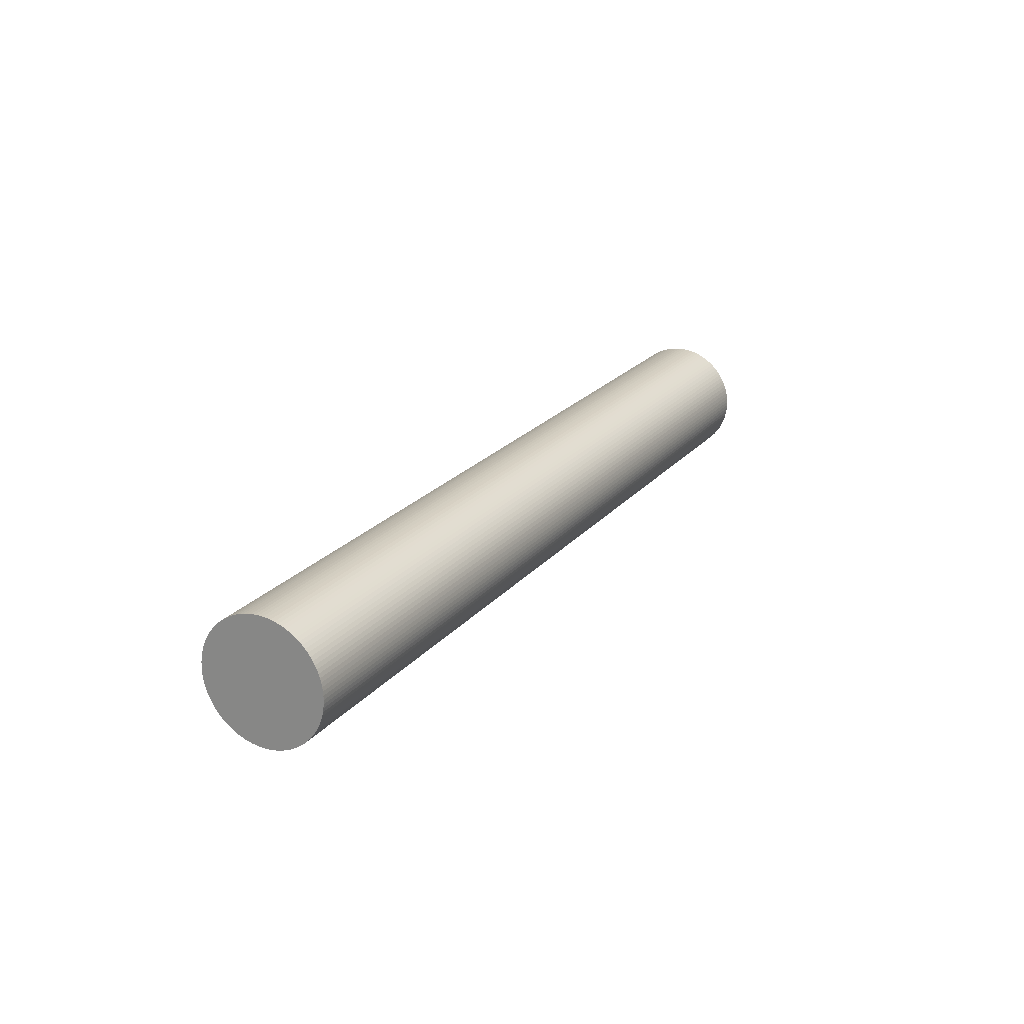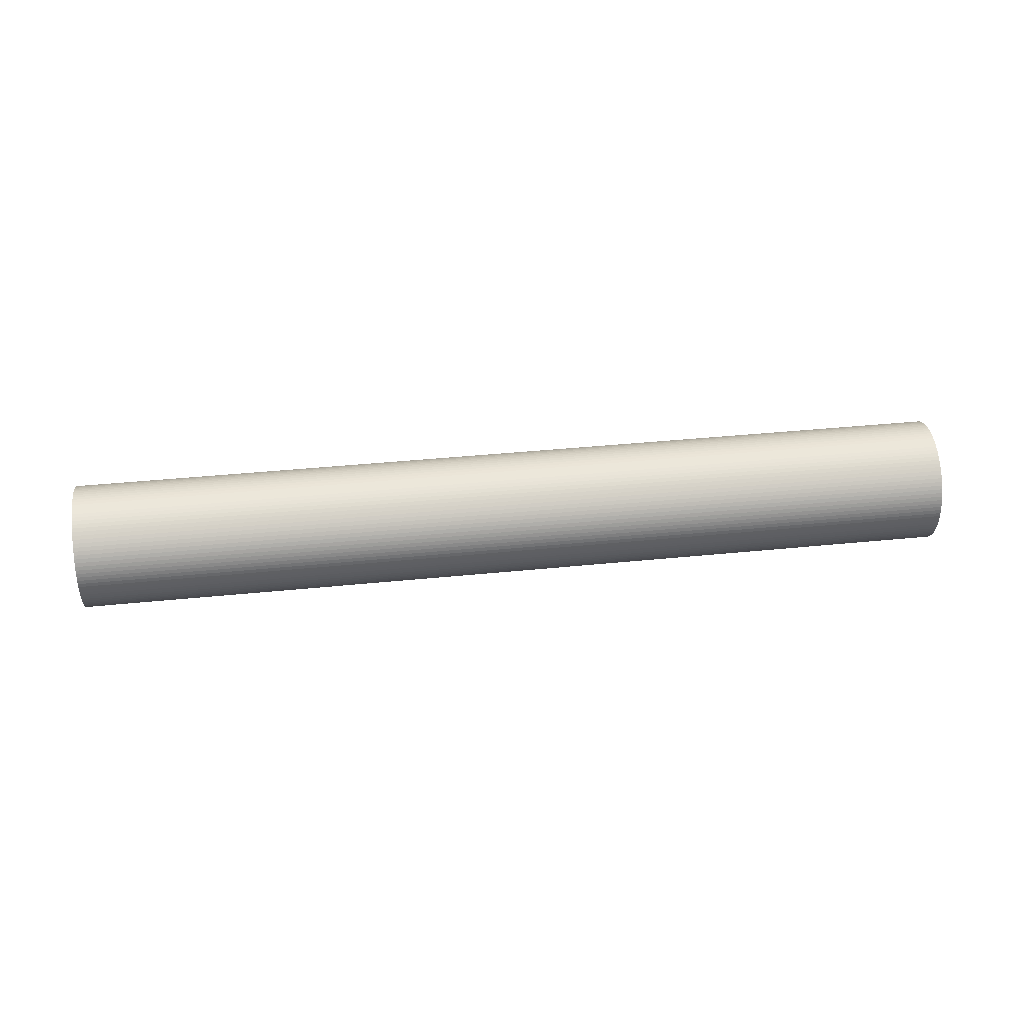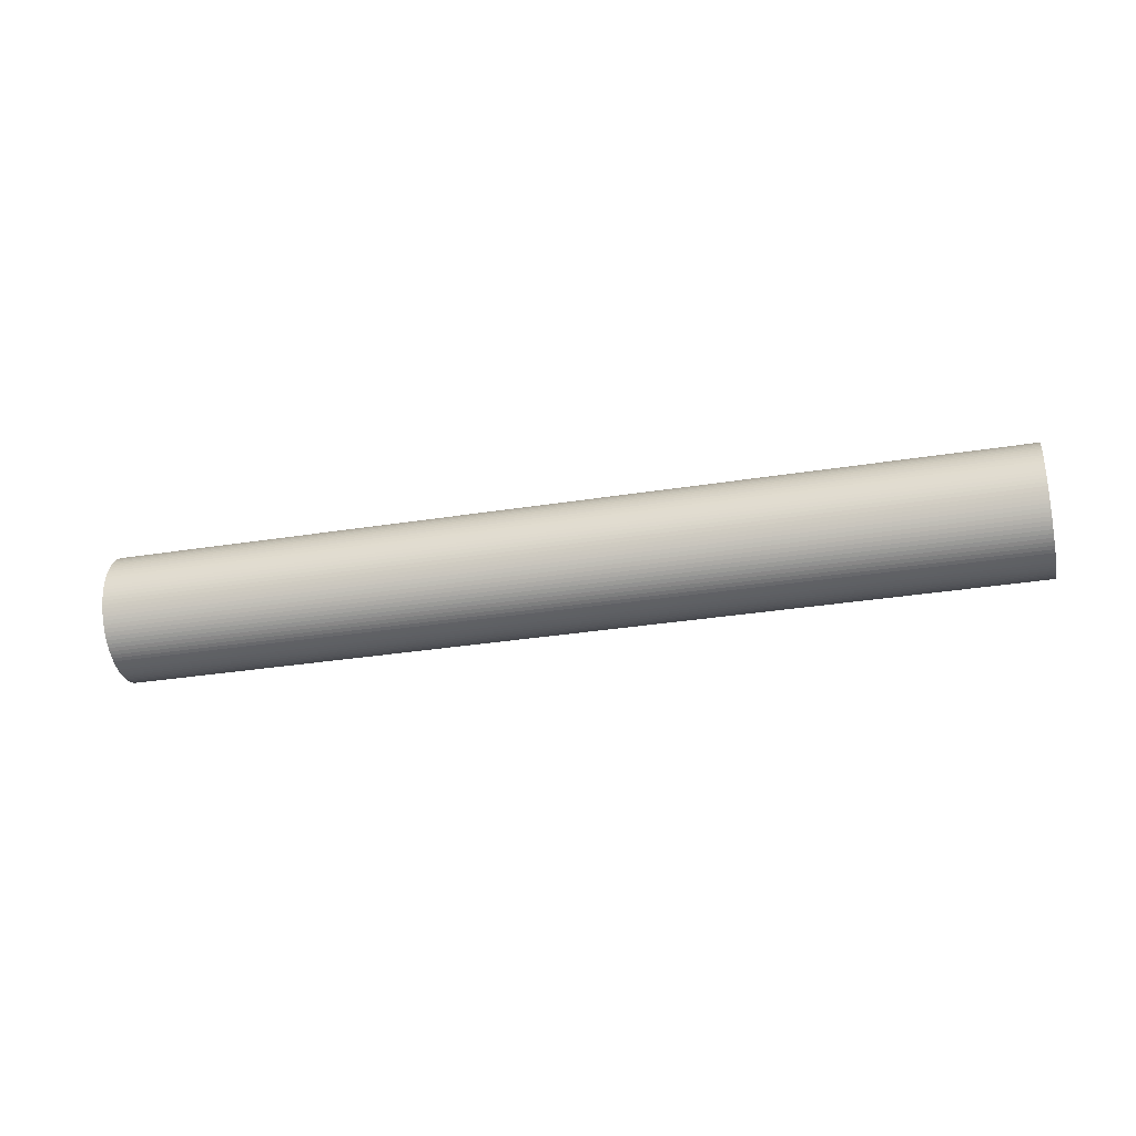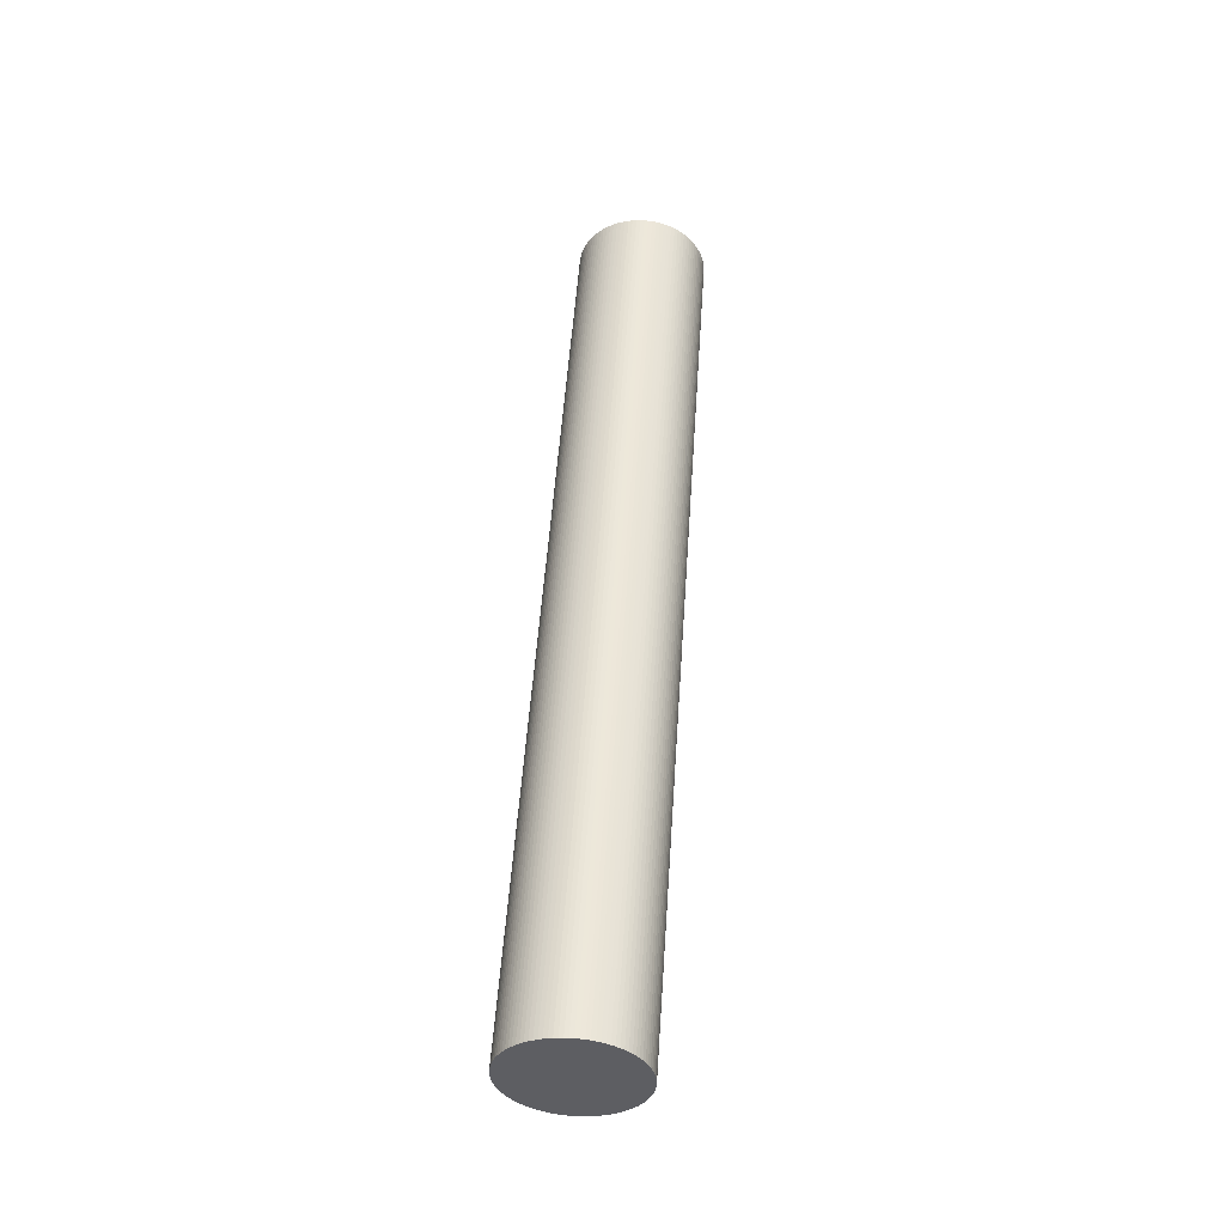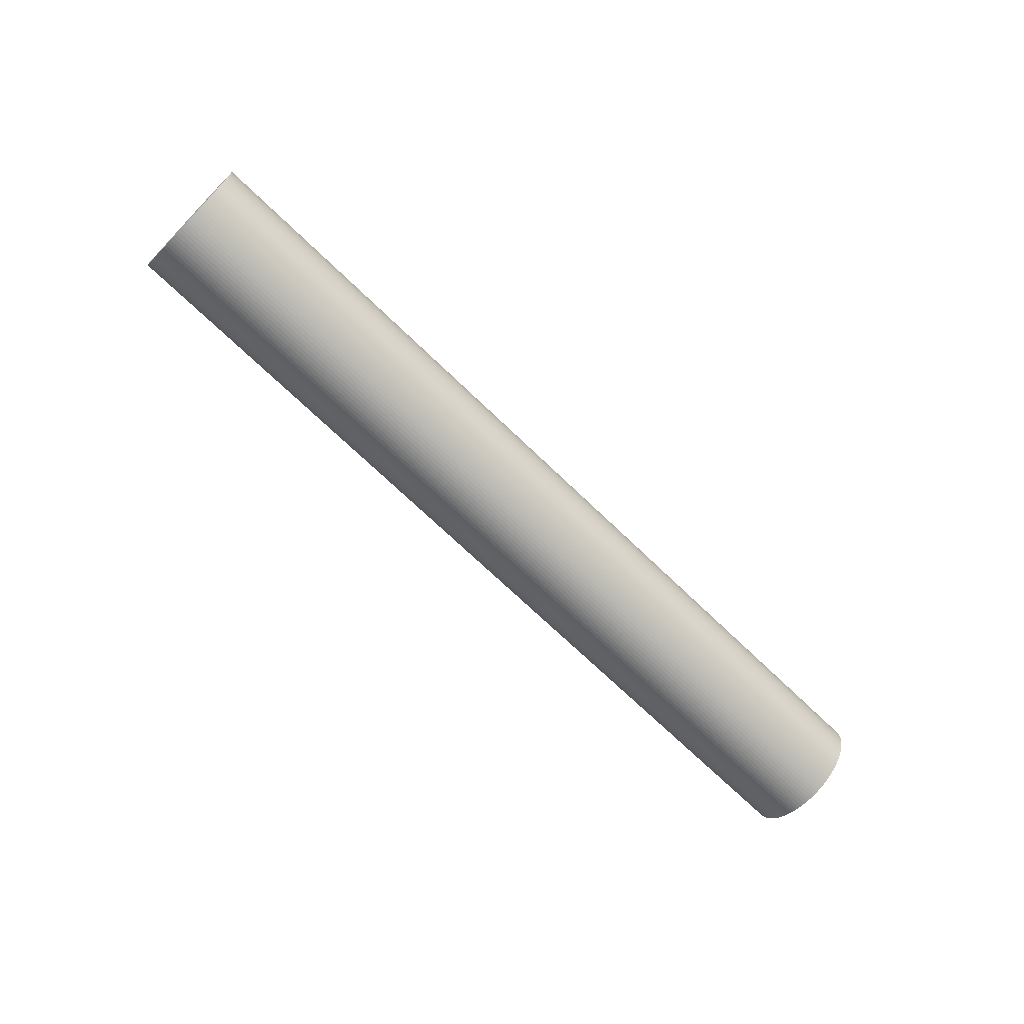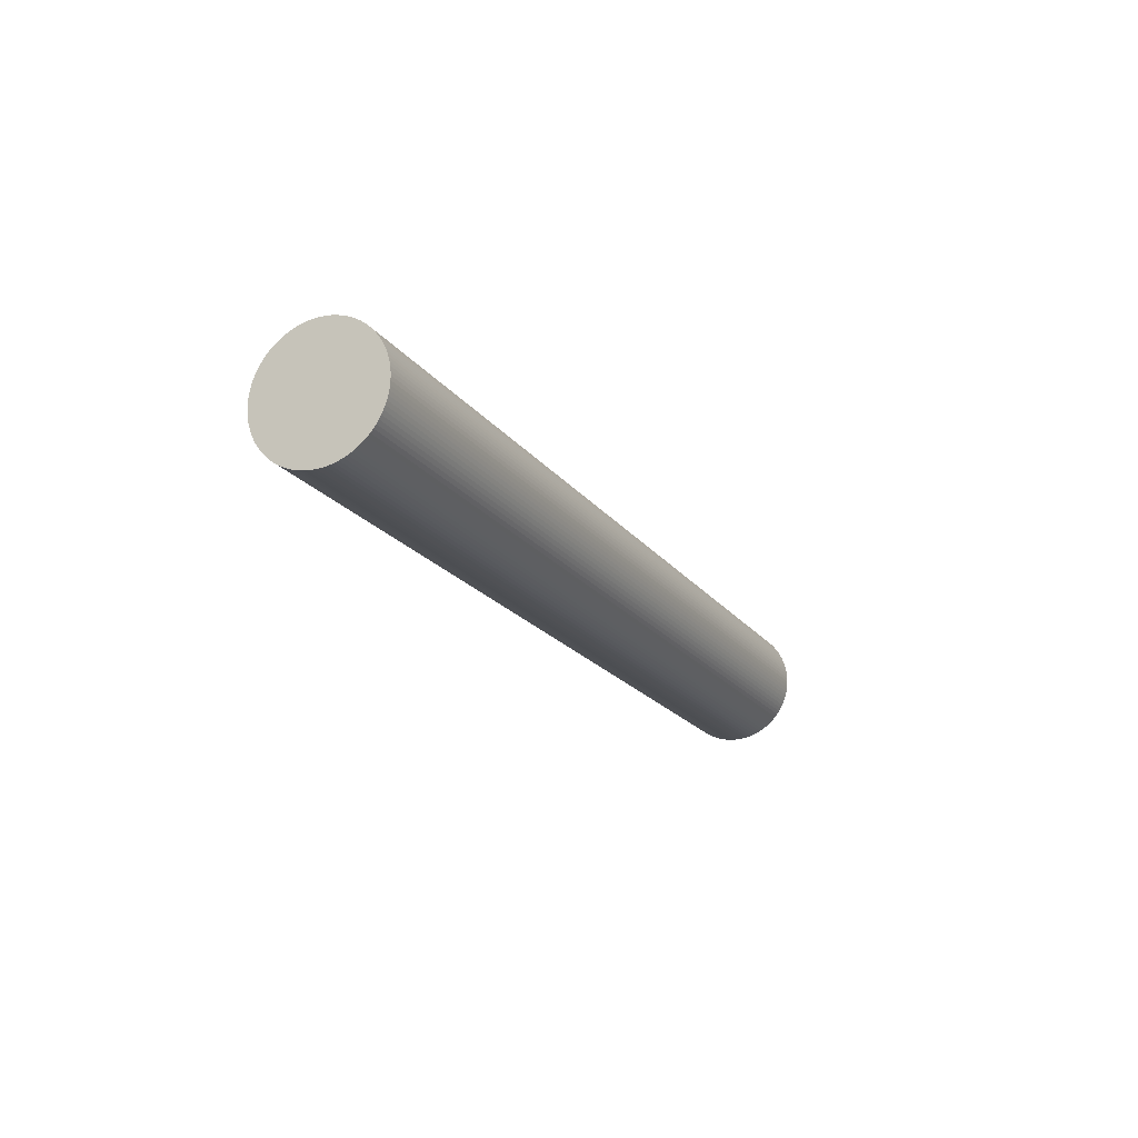
<metadata>
{"format":"obj","ext":"obj","renderer":"f3d","projection":"perspective","resolution":1024,"background":"white","views":[{"elev":10.7,"azim":126.0,"up":"+Y"},{"elev":-50.0,"azim":170.3,"up":"+Z"},{"elev":-67.2,"azim":1.0,"up":"+Z"},{"elev":60.3,"azim":-78.7,"up":"+Y"},{"elev":-58.8,"azim":-53.2,"up":"+Z"},{"elev":-8.7,"azim":-57.3,"up":"+Y"}]}
</metadata>
<code>
v -5 -266 -171.9
v -5.015 -265.9 -172
v 22.98 -270.6 -175.7
v 23 -270.6 -175.6
v -5.029 -265.9 -172.1
v 22.97 -270.6 -175.8
v -5.041 -265.9 -172.3
v 22.96 -270.6 -175.9
v -5.052 -265.9 -172.4
v 22.94 -270.6 -176.1
v -5.062 -265.8 -172.5
v 22.94 -270.5 -176.2
v -5.07 -265.8 -172.6
v 22.93 -270.5 -176.3
v -5.076 -265.7 -172.7
v 22.92 -270.4 -176.4
v -5.081 -265.7 -172.8
v 22.92 -270.4 -176.5
v -5.084 -265.6 -172.9
v 22.91 -270.3 -176.6
v -5.086 -265.6 -173
v 22.91 -270.2 -176.7
v -5.086 -265.5 -173.1
v 22.91 -270.1 -176.8
v -5.084 -265.4 -173.2
v 22.91 -270.1 -176.9
v -5.08 -265.3 -173.3
v 22.92 -270 -177
v -5.075 -265.2 -173.4
v 22.92 -269.9 -177.1
v -5.069 -265.1 -173.5
v 22.93 -269.8 -177.2
v -5.061 -265 -173.6
v 22.94 -269.7 -177.2
v -5.051 -264.9 -173.6
v 22.95 -269.6 -177.3
v -5.04 -264.8 -173.7
v 22.96 -269.5 -177.4
v -5.027 -264.7 -173.7
v 22.97 -269.3 -177.4
v -5.013 -264.5 -173.8
v 22.98 -269.2 -177.4
v -4.998 -264.4 -173.8
v 23 -269.1 -177.5
v -4.981 -264.3 -173.8
v 23.02 -269 -177.5
v -4.963 -264.2 -173.9
v 23.03 -268.9 -177.5
v -4.944 -264.1 -173.9
v 23.05 -268.7 -177.5
v -4.924 -263.9 -173.9
v 23.07 -268.6 -177.5
v -4.902 -263.8 -173.9
v 23.09 -268.5 -177.5
v -4.88 -263.7 -173.9
v 23.12 -268.4 -177.5
v -4.857 -263.6 -173.8
v 23.14 -268.2 -177.5
v -4.834 -263.4 -173.8
v 23.16 -268.1 -177.5
v -4.809 -263.3 -173.8
v 23.19 -268 -177.4
v -4.784 -263.2 -173.7
v 23.21 -267.9 -177.4
v -4.759 -263.1 -173.7
v 23.24 -267.8 -177.4
v -4.734 -263 -173.6
v 23.26 -267.7 -177.3
v -4.708 -262.9 -173.6
v 23.29 -267.6 -177.2
v -4.682 -262.8 -173.5
v 23.32 -267.5 -177.2
v -4.655 -262.7 -173.4
v 23.34 -267.4 -177.1
v -4.629 -262.6 -173.3
v 23.37 -267.3 -177
v -4.604 -262.5 -173.2
v 23.39 -267.2 -176.9
v -4.578 -262.4 -173.1
v 23.42 -267.1 -176.8
v -4.553 -262.4 -173
v 23.44 -267 -176.7
v -4.528 -262.3 -172.9
v 23.47 -267 -176.6
v -4.504 -262.2 -172.8
v 23.49 -266.9 -176.5
v -4.48 -262.2 -172.7
v 23.52 -266.9 -176.4
v -4.457 -262.1 -172.6
v 23.54 -266.8 -176.3
v -4.435 -262.1 -172.5
v 23.56 -266.8 -176.2
v -4.414 -262.1 -172.4
v 23.58 -266.7 -176.1
v -4.394 -262 -172.3
v 23.6 -266.7 -175.9
v -4.375 -262 -172.1
v 23.62 -266.7 -175.8
v -4.357 -262 -172
v 23.64 -266.7 -175.7
v -4.341 -262 -171.9
v 23.66 -266.7 -175.6
v -4.326 -262 -171.8
v 23.67 -266.7 -175.4
v -4.312 -262 -171.6
v 23.69 -266.7 -175.3
v -4.299 -262.1 -171.5
v 23.7 -266.7 -175.2
v -4.288 -262.1 -171.4
v 23.71 -266.8 -175.1
v -4.279 -262.1 -171.3
v 23.72 -266.8 -174.9
v -4.271 -262.2 -171.2
v 23.73 -266.8 -174.8
v -4.264 -262.2 -171
v 23.73 -266.9 -174.7
v -4.26 -262.3 -170.9
v 23.74 -266.9 -174.6
v -4.256 -262.3 -170.8
v 23.74 -267 -174.5
v -4.255 -262.4 -170.7
v 23.74 -267.1 -174.4
v -4.255 -262.5 -170.6
v 23.74 -267.2 -174.3
v -4.257 -262.6 -170.5
v 23.74 -267.2 -174.2
v -4.26 -262.7 -170.4
v 23.74 -267.3 -174.1
v -4.265 -262.8 -170.4
v 23.73 -267.4 -174
v -4.272 -262.9 -170.3
v 23.73 -267.5 -174
v -4.28 -263 -170.2
v 23.72 -267.6 -173.9
v -4.29 -263.1 -170.1
v 23.71 -267.7 -173.8
v -4.301 -263.2 -170.1
v 23.7 -267.9 -173.8
v -4.313 -263.3 -170
v 23.68 -268 -173.7
v -4.328 -263.4 -170
v 23.67 -268.1 -173.7
v -4.343 -263.5 -170
v 23.65 -268.2 -173.6
v -4.36 -263.7 -169.9
v 23.64 -268.3 -173.6
v -4.378 -263.8 -169.9
v 23.62 -268.4 -173.6
v -4.397 -263.9 -169.9
v 23.6 -268.6 -173.6
v -4.417 -264 -169.9
v 23.58 -268.7 -173.6
v -4.438 -264.1 -169.9
v 23.56 -268.8 -173.6
v -4.46 -264.3 -169.9
v 23.54 -268.9 -173.6
v -4.483 -264.4 -169.9
v 23.51 -269.1 -173.6
v -4.507 -264.5 -170
v 23.49 -269.2 -173.6
v -4.531 -264.6 -170
v 23.47 -269.3 -173.7
v -4.556 -264.7 -170
v 23.44 -269.4 -173.7
v -4.581 -264.9 -170.1
v 23.42 -269.5 -173.8
v -4.607 -265 -170.1
v 23.39 -269.6 -173.8
v -4.633 -265.1 -170.2
v 23.36 -269.7 -173.9
v -4.659 -265.2 -170.3
v 23.34 -269.8 -174
v -4.685 -265.3 -170.4
v 23.31 -269.9 -174
v -4.711 -265.4 -170.4
v 23.29 -270 -174.1
v -4.737 -265.4 -170.5
v 23.26 -270.1 -174.2
v -4.763 -265.5 -170.6
v 23.23 -270.2 -174.3
v -4.788 -265.6 -170.7
v 23.21 -270.3 -174.4
v -4.813 -265.7 -170.8
v 23.18 -270.3 -174.5
v -4.837 -265.7 -170.9
v 23.16 -270.4 -174.6
v -4.86 -265.8 -171
v 23.14 -270.5 -174.7
v -4.883 -265.8 -171.2
v 23.11 -270.5 -174.8
v -4.905 -265.9 -171.3
v 23.09 -270.5 -174.9
v -4.926 -265.9 -171.4
v 23.07 -270.6 -175.1
v -4.946 -265.9 -171.5
v 23.05 -270.6 -175.2
v -4.965 -265.9 -171.6
v 23.03 -270.6 -175.3
v -4.983 -266 -171.8
v 23.01 -270.6 -175.4
g obj_43103676
f 1 2 3
f 1 3 4
f 2 5 6
f 2 6 3
f 5 7 8
f 5 8 6
f 7 9 10
f 7 10 8
f 9 11 12
f 9 12 10
f 11 13 14
f 11 14 12
f 13 15 16
f 13 16 14
f 15 17 18
f 15 18 16
f 17 19 20
f 17 20 18
f 19 21 22
f 19 22 20
f 21 23 24
f 21 24 22
f 23 25 26
f 23 26 24
f 25 27 28
f 25 28 26
f 27 29 30
f 27 30 28
f 29 31 32
f 29 32 30
f 31 33 34
f 31 34 32
f 33 35 36
f 33 36 34
f 35 37 38
f 35 38 36
f 37 39 40
f 37 40 38
f 39 41 42
f 39 42 40
f 41 43 44
f 41 44 42
f 43 45 46
f 43 46 44
f 45 47 48
f 45 48 46
f 47 49 50
f 47 50 48
f 49 51 52
f 49 52 50
f 51 53 54
f 51 54 52
f 53 55 56
f 53 56 54
f 55 57 58
f 55 58 56
f 57 59 60
f 57 60 58
f 59 61 62
f 59 62 60
f 61 63 64
f 61 64 62
f 63 65 66
f 63 66 64
f 65 67 68
f 65 68 66
f 67 69 70
f 67 70 68
f 69 71 72
f 69 72 70
f 71 73 74
f 71 74 72
f 73 75 76
f 73 76 74
f 75 77 78
f 75 78 76
f 77 79 80
f 77 80 78
f 79 81 82
f 79 82 80
f 81 83 84
f 81 84 82
f 83 85 86
f 83 86 84
f 85 87 88
f 85 88 86
f 87 89 90
f 87 90 88
f 89 91 92
f 89 92 90
f 91 93 94
f 91 94 92
f 93 95 96
f 93 96 94
f 95 97 98
f 95 98 96
f 97 99 100
f 97 100 98
f 99 101 102
f 99 102 100
f 101 103 104
f 101 104 102
f 103 105 106
f 103 106 104
f 105 107 108
f 105 108 106
f 107 109 110
f 107 110 108
f 109 111 112
f 109 112 110
f 111 113 114
f 111 114 112
f 113 115 116
f 113 116 114
f 115 117 118
f 115 118 116
f 117 119 120
f 117 120 118
f 119 121 122
f 119 122 120
f 121 123 124
f 121 124 122
f 123 125 126
f 123 126 124
f 125 127 128
f 125 128 126
f 127 129 130
f 127 130 128
f 129 131 132
f 129 132 130
f 131 133 134
f 131 134 132
f 133 135 136
f 133 136 134
f 135 137 138
f 135 138 136
f 137 139 140
f 137 140 138
f 139 141 142
f 139 142 140
f 141 143 144
f 141 144 142
f 143 145 146
f 143 146 144
f 145 147 148
f 145 148 146
f 147 149 150
f 147 150 148
f 149 151 152
f 149 152 150
f 151 153 154
f 151 154 152
f 153 155 156
f 153 156 154
f 155 157 158
f 155 158 156
f 157 159 160
f 157 160 158
f 159 161 162
f 159 162 160
f 161 163 164
f 161 164 162
f 163 165 166
f 163 166 164
f 165 167 168
f 165 168 166
f 167 169 170
f 167 170 168
f 169 171 172
f 169 172 170
f 171 173 174
f 171 174 172
f 173 175 176
f 173 176 174
f 175 177 178
f 175 178 176
f 177 179 180
f 177 180 178
f 179 181 182
f 179 182 180
f 181 183 184
f 181 184 182
f 183 185 186
f 183 186 184
f 185 187 188
f 185 188 186
f 187 189 190
f 187 190 188
f 189 191 192
f 189 192 190
f 191 193 194
f 191 194 192
f 193 195 196
f 193 196 194
f 195 197 198
f 195 198 196
f 197 199 200
f 197 200 198
f 199 1 4
f 199 4 200
f 117 115 121
f 119 117 121
f 115 107 87
f 153 121 115
f 123 121 129
f 107 105 103
f 115 113 107
f 113 111 109
f 107 113 109
f 107 103 97
f 127 125 123
f 141 139 143
f 145 143 147
f 87 183 115
f 153 143 121
f 143 153 147
f 143 135 129
f 131 129 135
f 135 139 137
f 135 143 139
f 135 133 131
f 129 121 143
f 129 127 123
f 153 149 147
f 99 97 101
f 87 97 93
f 95 93 97
f 87 93 91
f 107 97 87
f 85 83 87
f 91 89 87
f 83 81 87
f 77 81 79
f 77 87 81
f 103 101 97
f 73 71 75
f 77 75 71
f 69 67 71
f 71 67 65
f 71 87 77
f 63 61 65
f 57 65 61
f 57 61 59
f 55 65 57
f 65 55 71
f 87 71 55
f 183 87 55
f 53 51 55
f 151 149 153
f 157 155 153
f 163 157 153
f 163 161 159
f 157 163 159
f 183 163 115
f 171 167 163
f 169 167 171
f 175 173 171
f 163 177 171
f 167 165 163
f 171 177 175
f 179 177 183
f 181 179 183
f 187 185 183
f 183 55 45
f 187 183 197
f 193 191 189
f 187 197 193
f 197 183 9
f 9 199 197
f 195 193 197
f 193 189 187
f 177 163 183
f 1 199 2
f 35 33 37
f 39 37 33
f 31 29 33
f 29 23 33
f 41 39 33
f 47 45 49
f 51 49 45
f 43 41 45
f 45 33 11
f 45 41 33
f 45 55 51
f 45 11 183
f 23 11 33
f 7 5 9
f 2 9 5
f 15 13 11
f 25 23 27
f 27 23 29
f 19 17 15
f 19 23 21
f 15 23 19
f 23 15 11
f 11 9 183
f 199 9 2
f 115 163 153
f 118 122 116
f 120 122 118
f 116 88 108
f 154 116 122
f 124 130 122
f 108 104 106
f 116 108 114
f 114 110 112
f 108 110 114
f 108 98 104
f 128 124 126
f 142 144 140
f 146 148 144
f 88 116 184
f 154 122 144
f 144 148 154
f 144 130 136
f 132 136 130
f 136 138 140
f 136 140 144
f 136 132 134
f 130 144 122
f 130 124 128
f 154 148 150
f 100 102 98
f 88 94 98
f 96 98 94
f 88 92 94
f 108 88 98
f 86 88 84
f 92 88 90
f 84 88 82
f 78 80 82
f 78 82 88
f 104 98 102
f 74 76 72
f 78 72 76
f 70 72 68
f 72 66 68
f 72 78 88
f 64 66 62
f 58 62 66
f 58 60 62
f 56 58 66
f 66 72 56
f 88 56 72
f 184 56 88
f 54 56 52
f 152 154 150
f 158 154 156
f 164 154 158
f 164 160 162
f 158 160 164
f 184 116 164
f 172 164 168
f 170 172 168
f 176 172 174
f 164 172 178
f 168 164 166
f 172 176 178
f 180 184 178
f 182 184 180
f 188 184 186
f 184 46 56
f 188 198 184
f 194 190 192
f 188 194 198
f 198 10 184
f 10 198 200
f 196 198 194
f 194 188 190
f 178 184 164
f 4 3 200
f 36 38 34
f 40 34 38
f 32 34 30
f 30 34 24
f 42 34 40
f 48 50 46
f 52 46 50
f 44 46 42
f 46 12 34
f 46 34 42
f 46 52 56
f 46 184 12
f 24 34 12
f 8 10 6
f 3 6 10
f 16 12 14
f 26 28 24
f 28 30 24
f 20 16 18
f 20 22 24
f 16 20 24
f 24 12 16
f 12 184 10
f 200 3 10
f 116 154 164

</code>
